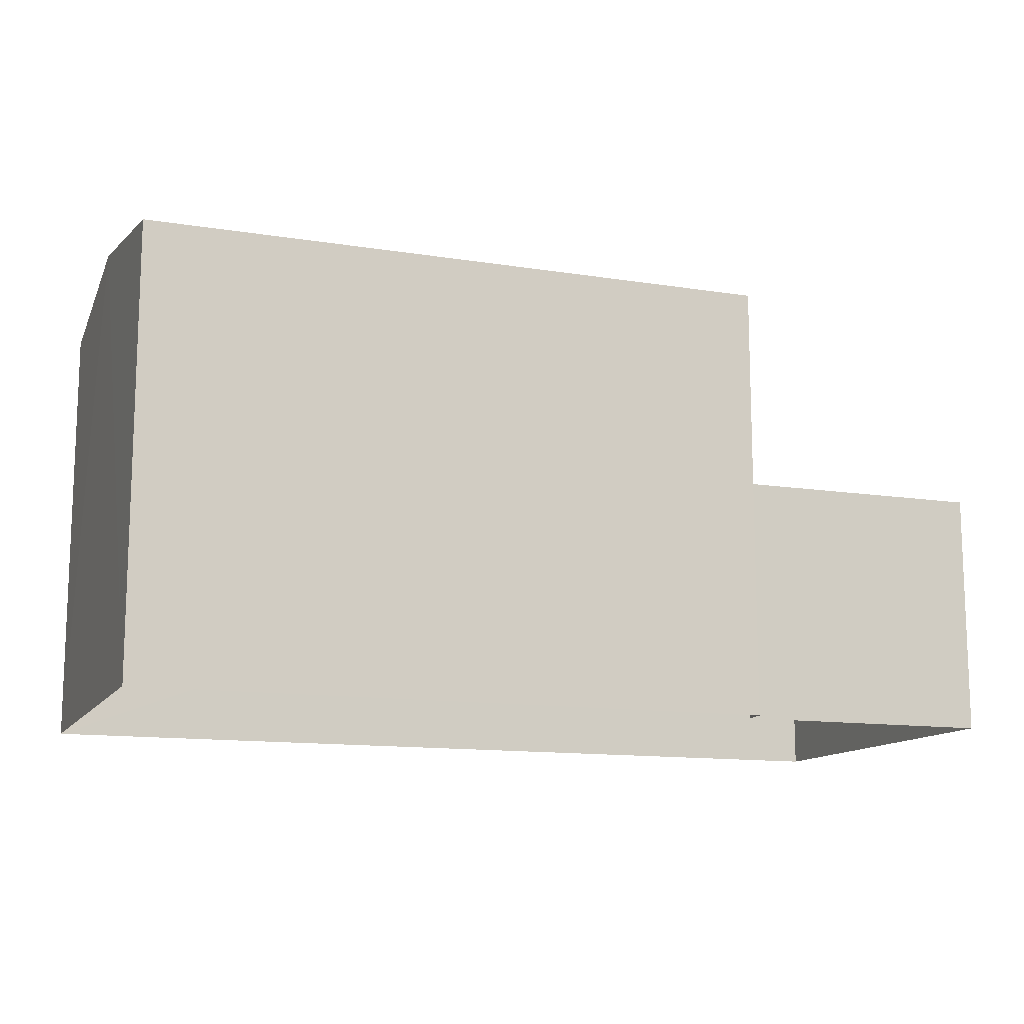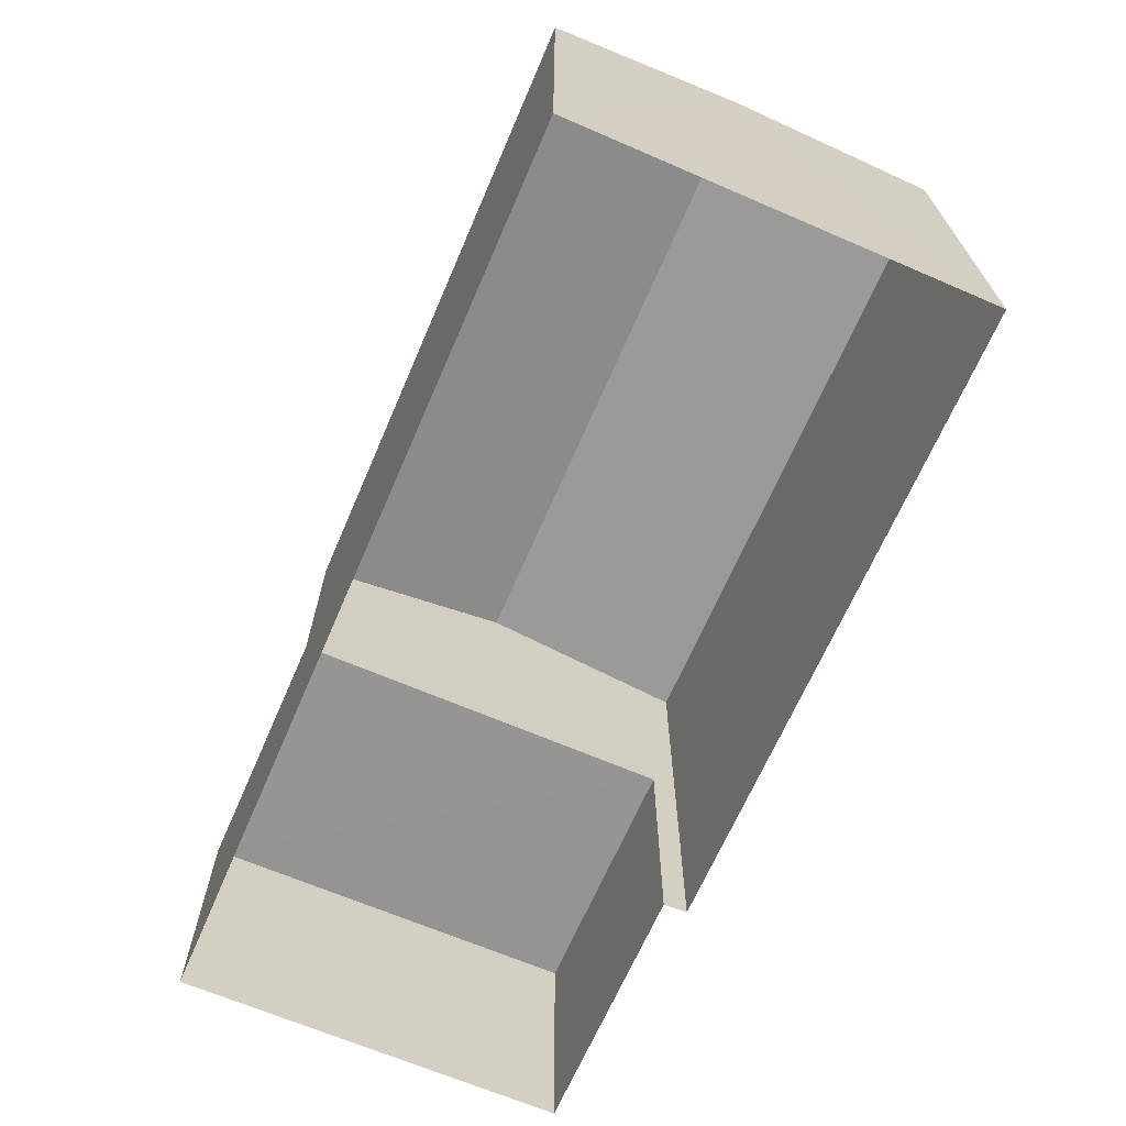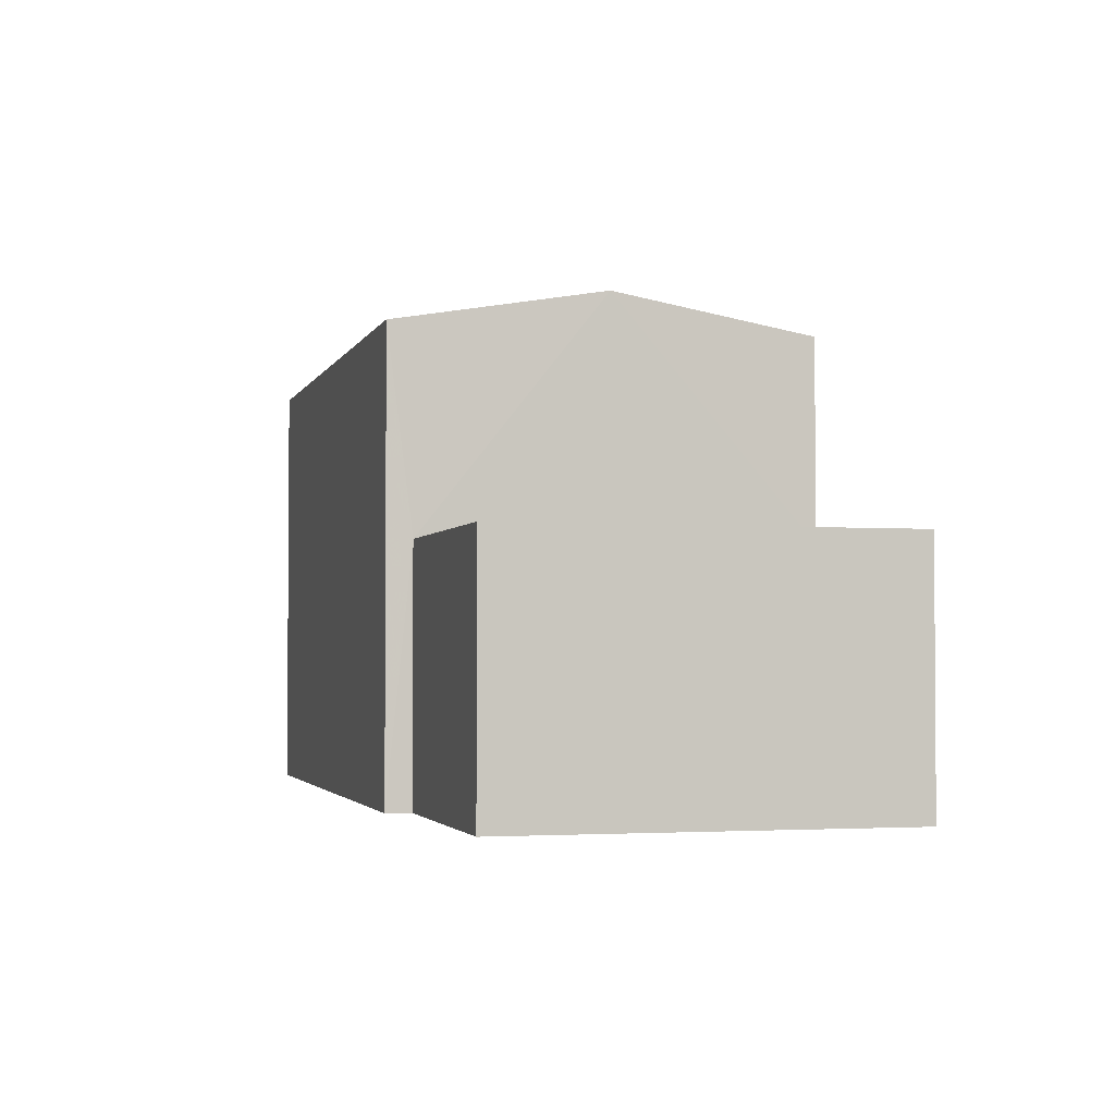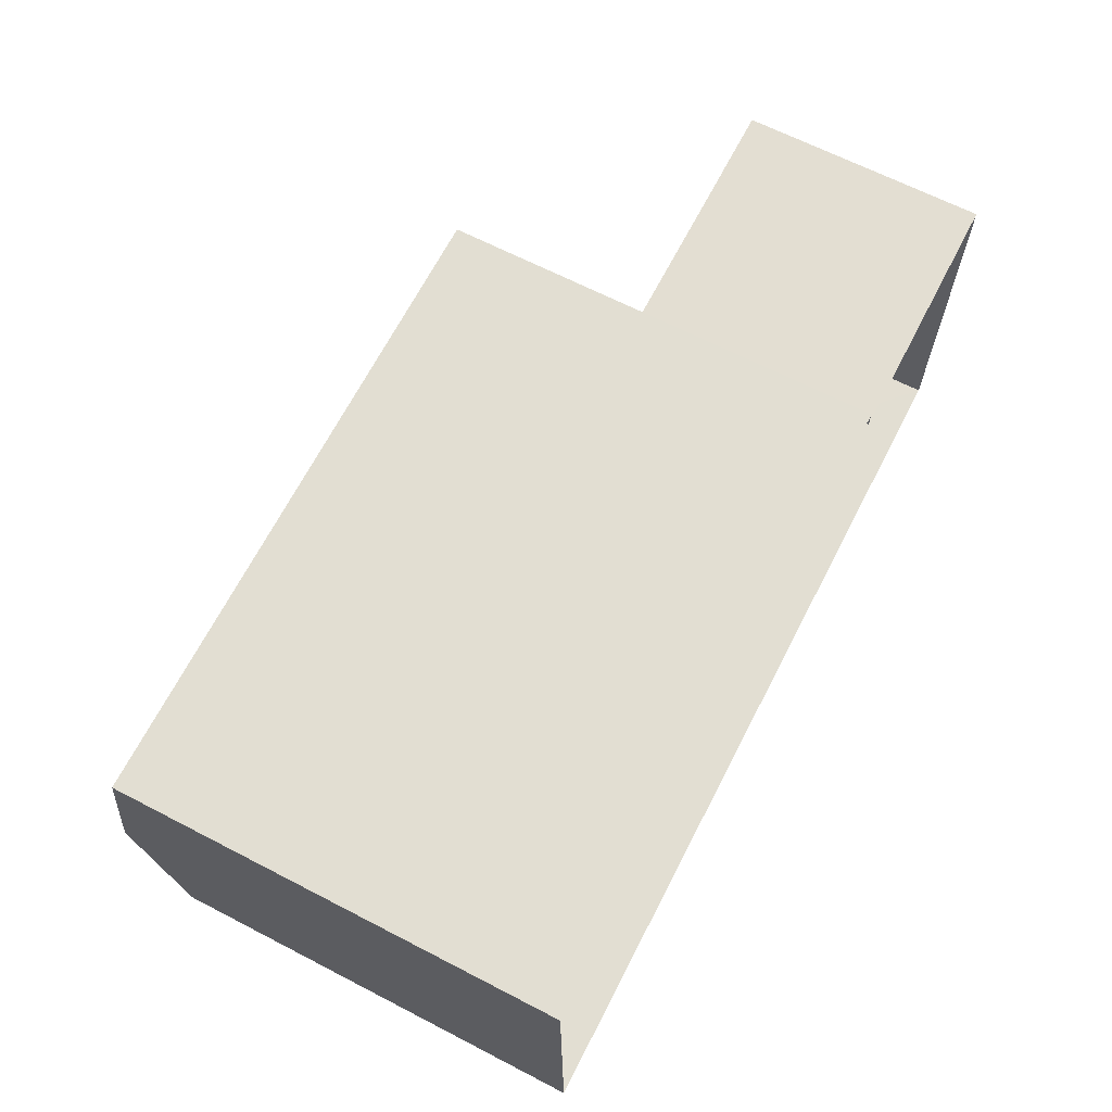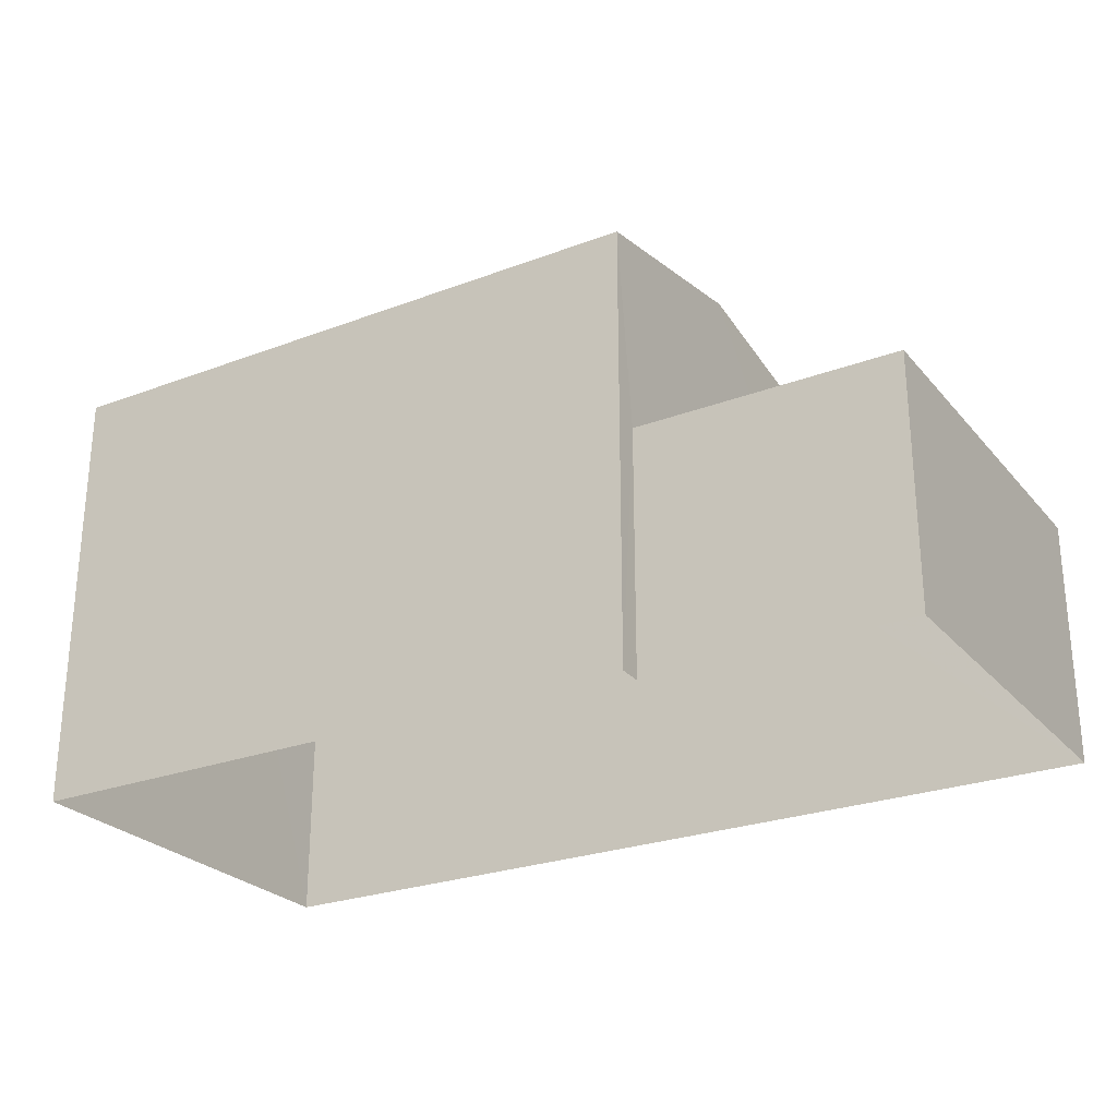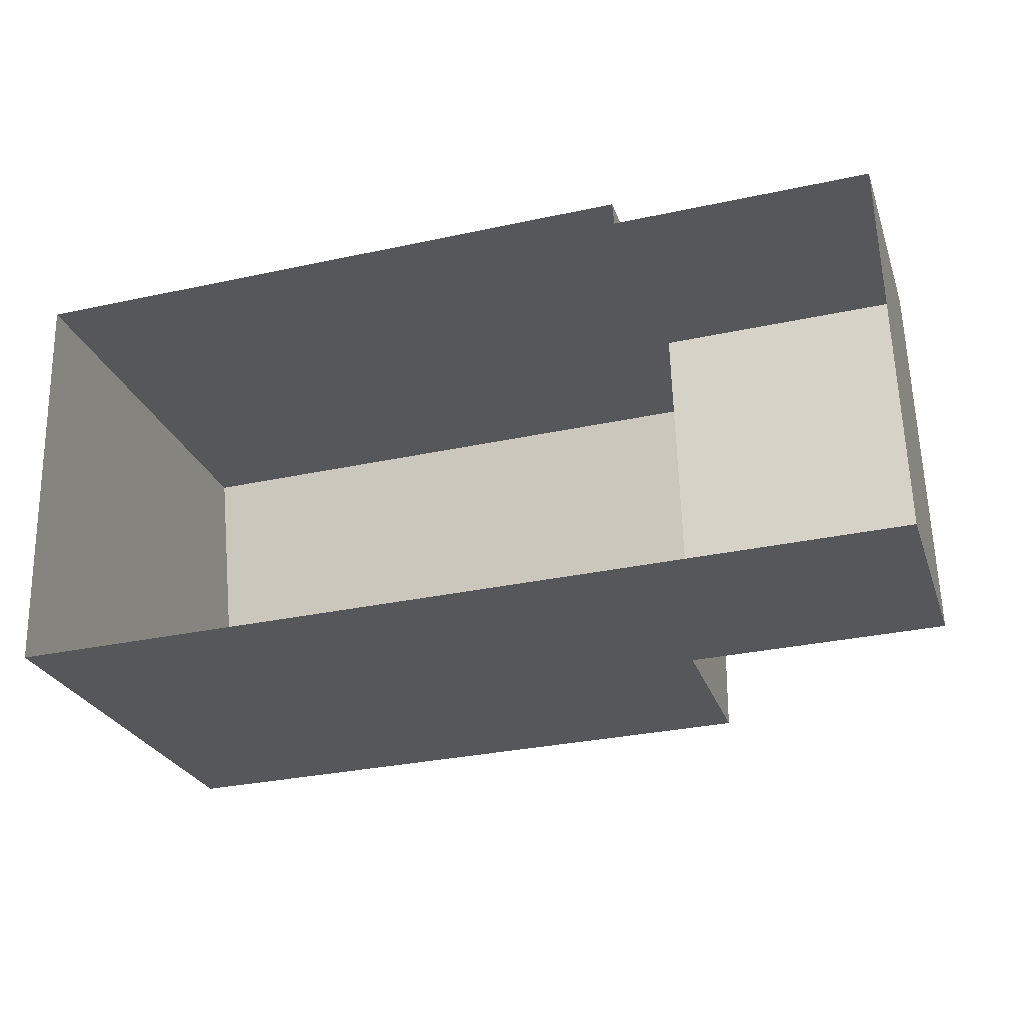
<metadata>
{"format":"obj","ext":"obj","renderer":"f3d","projection":"perspective","resolution":1024,"background":"white","views":[{"elev":-12.8,"azim":158.4,"up":"+Z"},{"elev":-67.3,"azim":65.2,"up":"+Z"},{"elev":-2.6,"azim":-106.4,"up":"+Z"},{"elev":66.3,"azim":117.4,"up":"+Y"},{"elev":-26.0,"azim":-150.6,"up":"+Z"},{"elev":-26.3,"azim":-162.9,"up":"+Y"}]}
</metadata>
<code>
v -3.724e+05 -1.045e+05 28.03
v -3.724e+05 -1.045e+05 28.03
v -3.725e+05 -1.045e+05 28.03
v -3.725e+05 -1.045e+05 28.03
v -3.724e+05 -1.045e+05 28.03
v -3.724e+05 -1.045e+05 28.03
v -3.724e+05 -1.045e+05 32.61
v -3.725e+05 -1.045e+05 32.61
v -3.725e+05 -1.045e+05 32.61
v -3.724e+05 -1.045e+05 32.61
v -3.724e+05 -1.045e+05 36.29
v -3.724e+05 -1.045e+05 36.29
v -3.724e+05 -1.045e+05 36.95
v -3.724e+05 -1.045e+05 36.95
v -3.724e+05 -1.045e+05 36.29
v -3.724e+05 -1.045e+05 36.29
f 1 2 3
f 3 4 1
f 5 2 1
f 6 5 1
f 7 8 9
f 10 7 9
f 11 12 13
f 14 11 13
f 15 16 14
f 13 15 14
f 1 4 8
f 7 1 8
f 8 4 3
f 9 8 3
f 12 10 2
f 2 10 3
f 12 11 10
f 3 10 9
f 15 5 6
f 16 15 6
f 12 2 13
f 2 5 13
f 5 15 13
f 7 6 1
f 16 6 7
f 16 7 14
f 7 10 14
f 10 11 14

</code>
